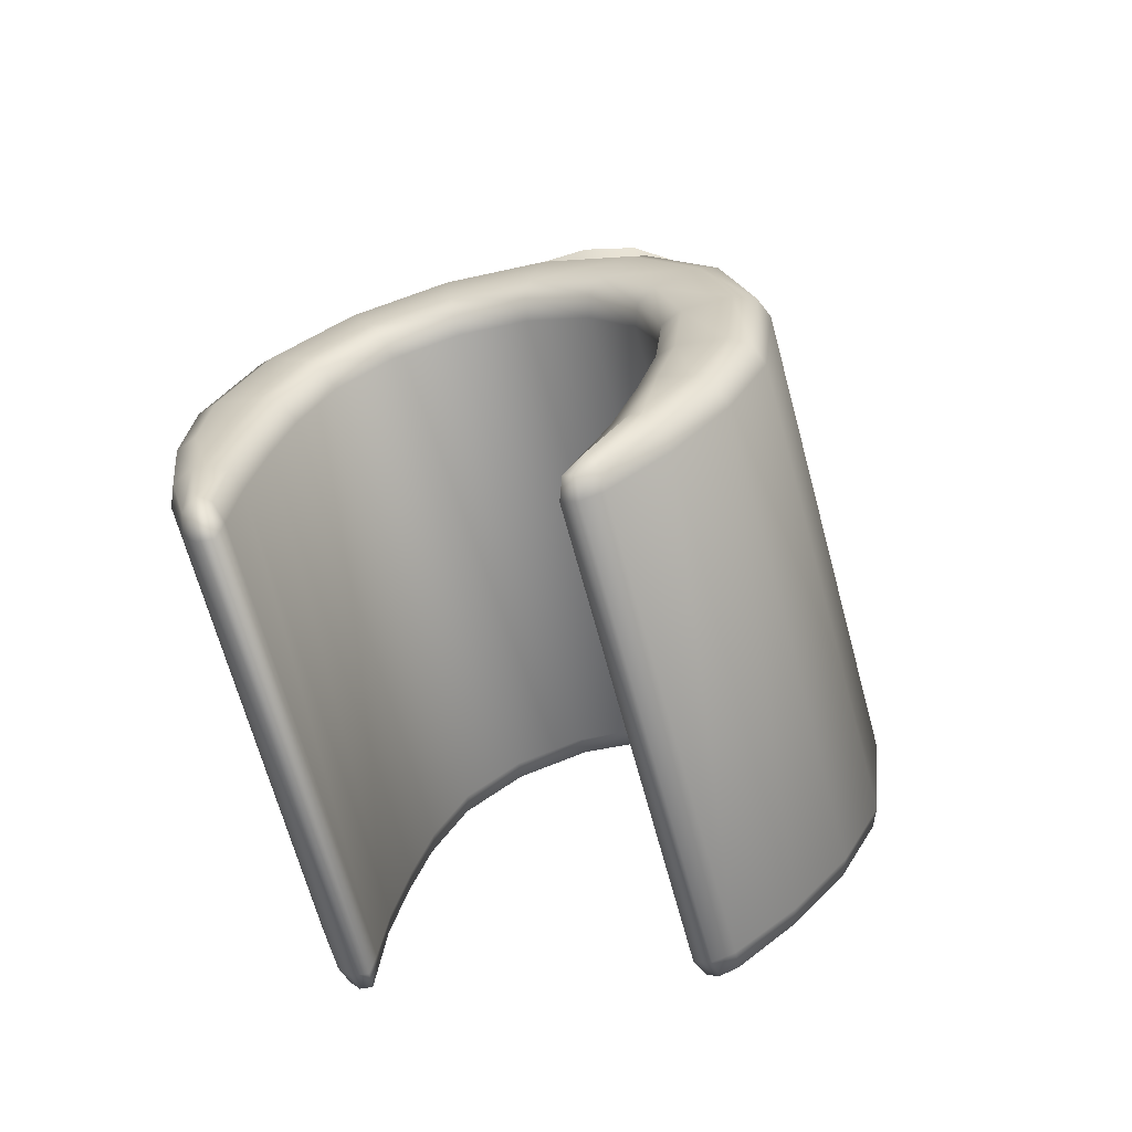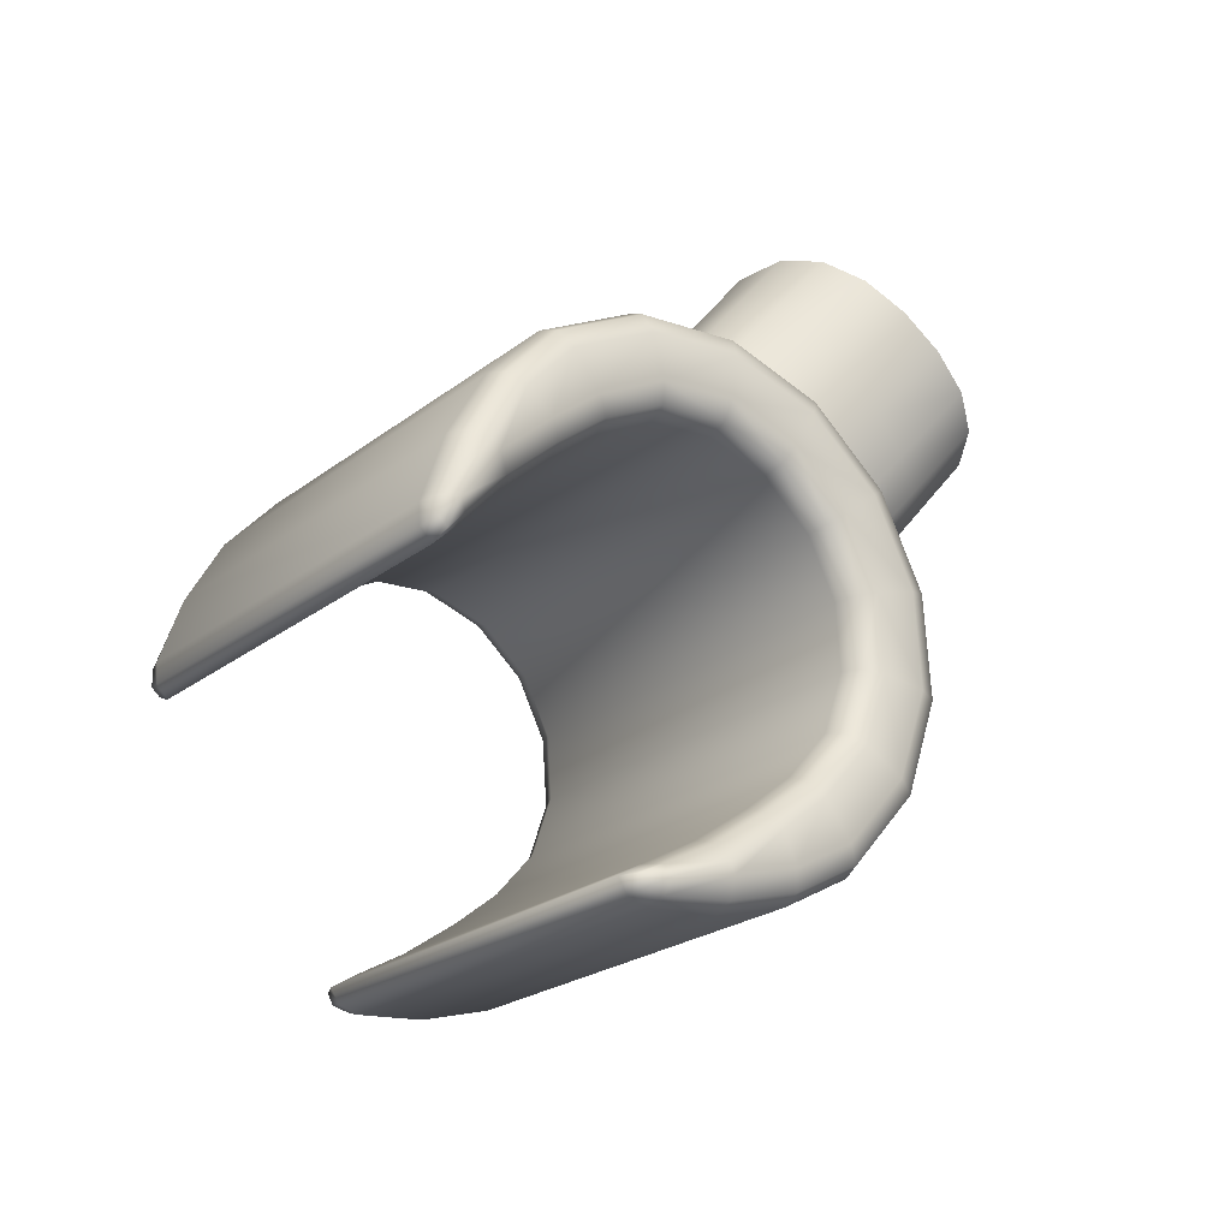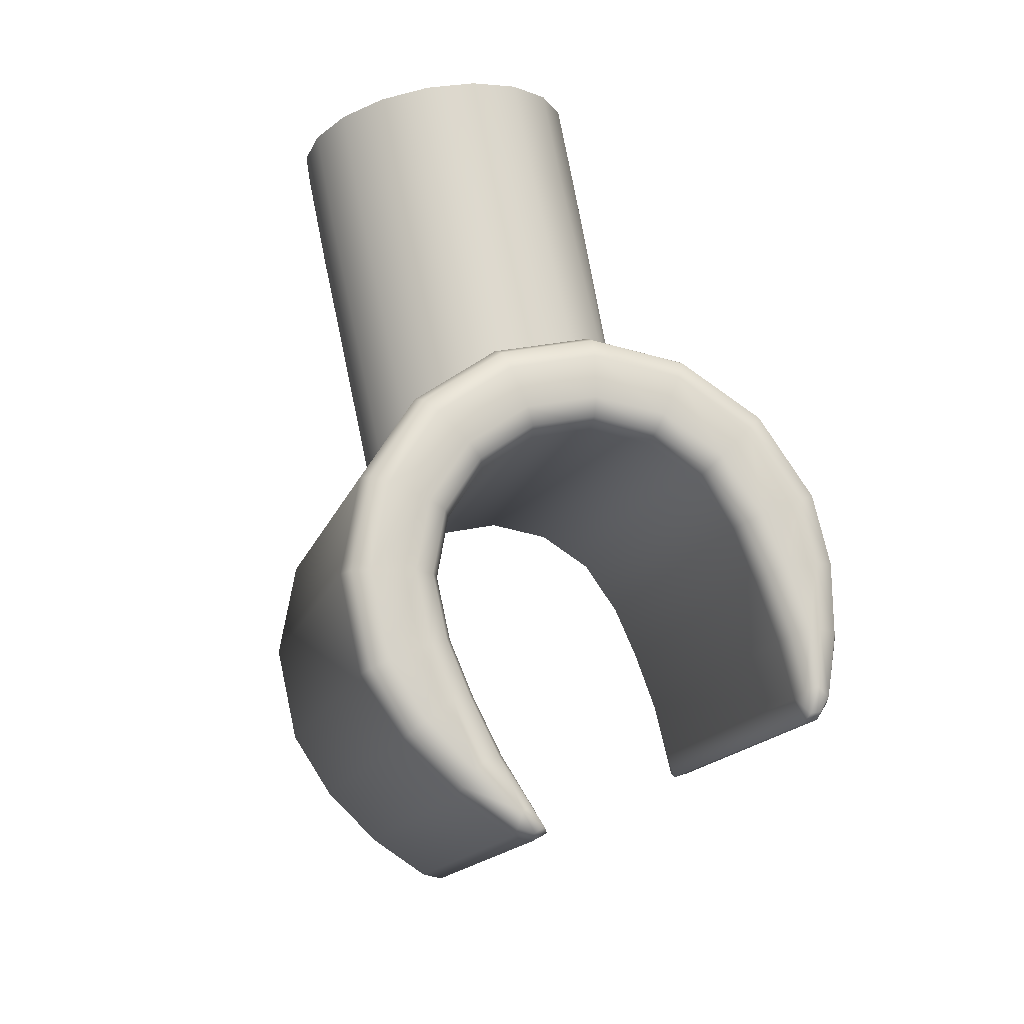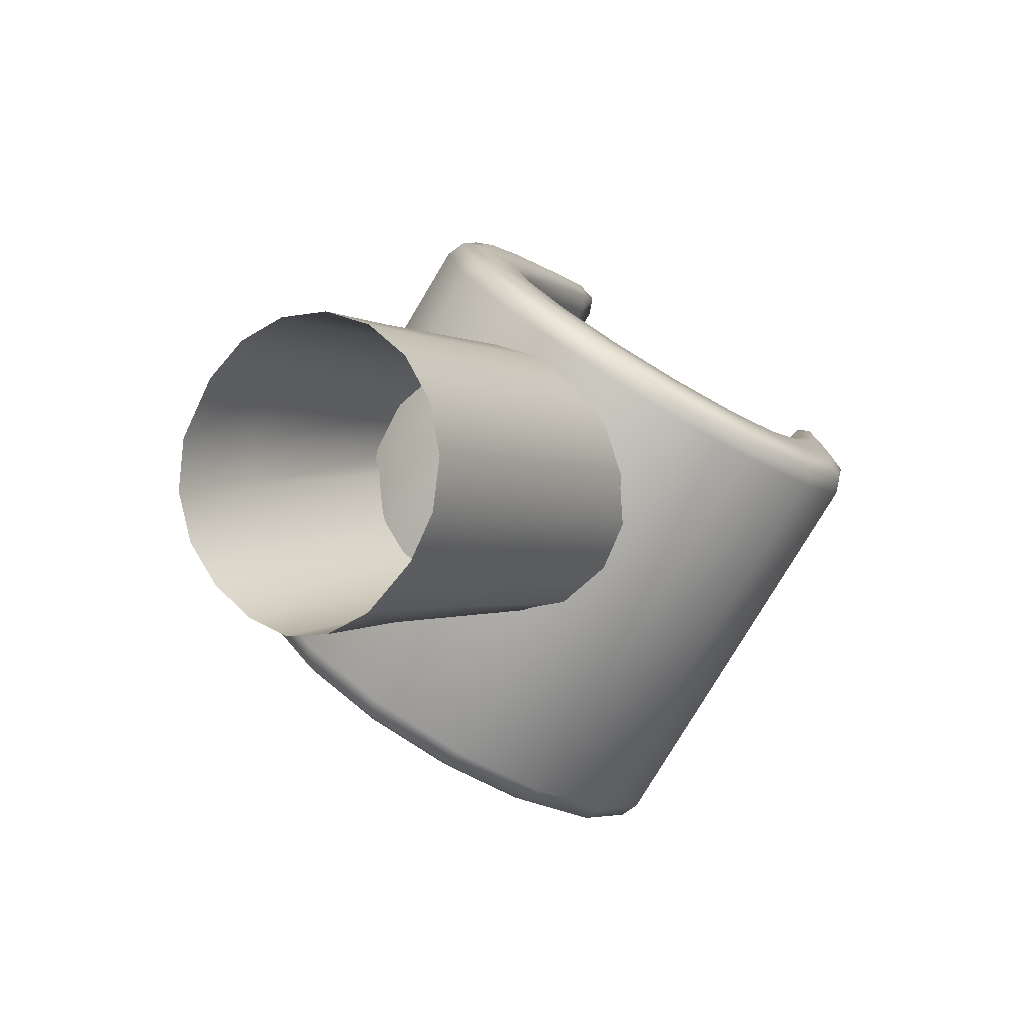
<metadata>
{"format":"obj","ext":"obj","renderer":"f3d","projection":"perspective","resolution":1024,"background":"white","views":[{"elev":-13.6,"azim":-165.7,"up":"+Y"},{"elev":-78.0,"azim":119.6,"up":"+Z"},{"elev":28.5,"azim":-25.9,"up":"+Z"},{"elev":52.1,"azim":-144.4,"up":"+Z"}]}
</metadata>
<code>
v -0.1024 0.1868 -0.02702
v -0.0997 0.1888 -0.02988
v -0.09603 0.1898 -0.03213
v -0.09183 0.1896 -0.03306
v -0.08753 0.1887 -0.03298
v -0.08367 0.1872 -0.03189
v -0.08077 0.1849 -0.02951
v -0.0792 0.1819 -0.02657
v -0.07932 0.178 -0.02258
v -0.08075 0.1752 -0.01955
v -0.08349 0.173 -0.01691
v -0.08722 0.1718 -0.01498
v -0.09149 0.1716 -0.014
v -0.09578 0.1725 -0.01408
v -0.09958 0.1743 -0.01522
v -0.1024 0.177 -0.01727
v -0.104 0.18 -0.02
v -0.104 0.1832 -0.02306
v -0.1036 0.1804 -0.03272
v -0.101 0.182 -0.03504
v -0.09743 0.1826 -0.03691
v -0.09322 0.1825 -0.03784
v -0.08893 0.1816 -0.03775
v -0.08507 0.18 -0.03667
v -0.0821 0.178 -0.03468
v -0.08043 0.1755 -0.03227
v -0.08045 0.172 -0.0287
v -0.08188 0.1692 -0.02567
v -0.08463 0.167 -0.02303
v -0.08836 0.1658 -0.0211
v -0.09263 0.1656 -0.02012
v -0.09692 0.1665 -0.0202
v -0.1007 0.1683 -0.02134
v -0.1036 0.171 -0.02339
v -0.1051 0.174 -0.02612
v -0.1052 0.1772 -0.02918
v -0.1065 0.1627 -0.04946
v -0.104 0.1639 -0.05125
v -0.1005 0.1643 -0.05061
v -0.09625 0.1642 -0.05154
v -0.09196 0.1633 -0.05146
v -0.0881 0.1618 -0.05037
v -0.08508 0.1599 -0.04887
v -0.08331 0.1578 -0.04901
v -0.08325 0.1547 -0.04587
v -0.08742 0.1497 -0.04019
v -0.09115 0.1485 -0.03826
v -0.09542 0.1483 -0.03728
v -0.09971 0.1492 -0.03737
v -0.1035 0.151 -0.0385
v -0.1064 0.1537 -0.04056
v -0.1079 0.1567 -0.04328
v -0.108 0.1599 -0.04635
v -0.08533 0.1522 -0.04303
v -0.09803 0.146 -0.03788
v -0.1032 0.1453 -0.03944
v -0.1074 0.1432 -0.04233
v -0.1099 0.1402 -0.04612
v -0.1104 0.1366 -0.05023
v -0.1099 0.1333 -0.054
v -0.109 0.1295 -0.05817
v -0.09452 0.1733 -0.06203
v -0.09971 0.1726 -0.06359
v -0.1039 0.1706 -0.06649
v -0.1064 0.1676 -0.07028
v -0.1069 0.164 -0.07439
v -0.1064 0.1606 -0.07815
v -0.1054 0.1568 -0.08233
v -0.09444 0.175 -0.0626
v -0.09988 0.1742 -0.06424
v -0.1042 0.1721 -0.06727
v -0.1069 0.1689 -0.07124
v -0.1074 0.1652 -0.07555
v -0.1069 0.1618 -0.07931
v -0.106 0.158 -0.08349
v -0.09455 0.1766 -0.06184
v -0.1006 0.1757 -0.06366
v -0.1054 0.1734 -0.06703
v -0.1084 0.1699 -0.07144
v -0.1089 0.1657 -0.07623
v -0.1084 0.1623 -0.07999
v -0.1075 0.1585 -0.08417
v -0.09496 0.1791 -0.05905
v -0.1024 0.1781 -0.06129
v -0.1084 0.1752 -0.06544
v -0.112 0.1708 -0.07088
v -0.1127 0.1657 -0.07677
v -0.1084 0.1583 -0.08455
v -0.0952 0.1797 -0.05741
v -0.1032 0.1786 -0.05983
v -0.1097 0.1754 -0.06431
v -0.1136 0.1707 -0.07019
v -0.1143 0.1652 -0.07656
v -0.1097 0.1572 -0.08497
v -0.1039 0.1534 -0.0884
v -0.09543 0.1789 -0.05584
v -0.1037 0.1778 -0.05834
v -0.1104 0.1745 -0.06296
v -0.1144 0.1697 -0.06903
v -0.1152 0.164 -0.07559
v -0.1103 0.1557 -0.08427
v -0.1036 0.1518 -0.08768
v -0.09893 0.1516 -0.03169
v -0.1072 0.1504 -0.03418
v -0.1139 0.1472 -0.03881
v -0.1179 0.1424 -0.04487
v -0.1187 0.1366 -0.05144
v -0.1138 0.1284 -0.06011
v -0.1071 0.1245 -0.06353
v -0.1049 0.1533 -0.08868
v -0.105 0.1517 -0.088
v -0.1085 0.1244 -0.06384
v -0.1045 0.1547 -0.08699
v -0.1041 0.1534 -0.086
v -0.1076 0.126 -0.06184
v -0.1062 0.1539 -0.08817
v -0.1066 0.1524 -0.08746
v -0.1101 0.1251 -0.06331
v -0.1055 0.1552 -0.08768
v -0.09825 0.1452 -0.03631
v -0.1037 0.1445 -0.03795
v -0.1081 0.1424 -0.04098
v -0.1107 0.1392 -0.04496
v -0.1112 0.1354 -0.04926
v -0.1107 0.1321 -0.05303
v -0.1098 0.1282 -0.0572
v -0.09849 0.1458 -0.03467
v -0.1045 0.145 -0.03649
v -0.1094 0.1426 -0.03986
v -0.1123 0.1391 -0.04427
v -0.1129 0.1349 -0.04906
v -0.1124 0.1316 -0.05282
v -0.1114 0.1277 -0.057
v -0.0989 0.1483 -0.03188
v -0.1063 0.1473 -0.03412
v -0.1123 0.1444 -0.03827
v -0.1159 0.1401 -0.04371
v -0.1166 0.1349 -0.0496
v -0.1123 0.1275 -0.05738
v -0.09901 0.1499 -0.03112
v -0.1071 0.1488 -0.03354
v -0.1135 0.1457 -0.03803
v -0.1174 0.141 -0.0439
v -0.1182 0.1354 -0.05028
v -0.1135 0.1274 -0.05869
v -0.1078 0.1237 -0.06211
v -0.1087 0.1235 -0.06239
v -0.1083 0.125 -0.0607
v -0.11 0.1241 -0.06188
v -0.1094 0.1244 -0.06048
v -0.09261 0.1453 -0.03789
v -0.08779 0.1433 -0.03948
v -0.08429 0.1402 -0.04239
v -0.08266 0.1367 -0.0462
v -0.08205 0.1333 -0.04994
v -0.08175 0.1295 -0.05421
v -0.08911 0.1726 -0.06205
v -0.08428 0.1706 -0.06363
v -0.08079 0.1676 -0.06655
v -0.07916 0.164 -0.07035
v -0.07855 0.1606 -0.0741
v -0.07825 0.1568 -0.07837
v -0.08876 0.1742 -0.06262
v -0.08371 0.1721 -0.06428
v -0.08005 0.169 -0.06734
v -0.07834 0.1652 -0.07132
v -0.07773 0.1618 -0.07507
v -0.07743 0.158 -0.07934
v -0.08825 0.1757 -0.06186
v -0.08263 0.1734 -0.0637
v -0.07856 0.1699 -0.0671
v -0.07666 0.1657 -0.07153
v -0.07605 0.1623 -0.07527
v -0.07575 0.1585 -0.07954
v -0.08719 0.1781 -0.05907
v -0.08027 0.1752 -0.06135
v -0.07526 0.1708 -0.06553
v -0.07292 0.1657 -0.07098
v -0.07483 0.1583 -0.07967
v -0.0868 0.1786 -0.05743
v -0.07932 0.1754 -0.05989
v -0.07391 0.1708 -0.06441
v -0.07137 0.1652 -0.07031
v -0.07346 0.1572 -0.0797
v -0.07796 0.1534 -0.08461
v -0.08677 0.1778 -0.05587
v -0.07906 0.1746 -0.0584
v -0.07347 0.1697 -0.06306
v -0.07086 0.164 -0.06914
v -0.07301 0.1557 -0.07883
v -0.07848 0.1519 -0.08403
v -0.09027 0.1504 -0.03171
v -0.08256 0.1472 -0.03425
v -0.07698 0.1424 -0.03891
v -0.07437 0.1367 -0.04499
v -0.07652 0.1284 -0.05468
v -0.08198 0.1245 -0.05987
v -0.07694 0.1533 -0.08461
v -0.07704 0.1518 -0.08393
v -0.08055 0.1244 -0.05977
v -0.07781 0.1548 -0.0831
v -0.07849 0.1534 -0.08227
v -0.08199 0.1261 -0.05811
v -0.07587 0.1539 -0.08375
v -0.07569 0.1524 -0.08297
v -0.0792 0.1251 -0.05881
v -0.07671 0.1552 -0.08349
v -0.09258 0.1445 -0.03633
v -0.08752 0.1424 -0.03799
v -0.08386 0.1392 -0.04105
v -0.08215 0.1355 -0.04503
v -0.08154 0.1321 -0.04878
v -0.08124 0.1283 -0.05305
v -0.09219 0.145 -0.03469
v -0.08657 0.1426 -0.03653
v -0.0825 0.1391 -0.03993
v -0.0806 0.135 -0.04436
v -0.07999 0.1316 -0.0481
v -0.07969 0.1278 -0.05237
v -0.09113 0.1473 -0.0319
v -0.08421 0.1444 -0.03418
v -0.0792 0.1401 -0.03836
v -0.07686 0.135 -0.04381
v -0.07877 0.1275 -0.0525
v -0.09061 0.1488 -0.03114
v -0.08314 0.1457 -0.0336
v -0.07772 0.141 -0.03812
v -0.07519 0.1355 -0.04402
v -0.07727 0.1274 -0.05342
v -0.08177 0.1237 -0.05833
v -0.08076 0.1235 -0.05832
v -0.08163 0.125 -0.05681
v -0.07968 0.1242 -0.05747
v -0.08066 0.1244 -0.0563
v -0.07324 0.1619 -0.0754
v -0.07172 0.161 -0.07508
v -0.07122 0.1597 -0.07407
v -0.07472 0.1324 -0.04992
v -0.07553 0.1313 -0.0488
v -0.07718 0.1311 -0.04823
v -0.1111 0.1618 -0.08092
v -0.1126 0.161 -0.08104
v -0.1134 0.1597 -0.08021
v -0.1169 0.1323 -0.05606
v -0.1165 0.1313 -0.05476
v -0.115 0.1311 -0.05374
f -228 -246 -227
f -245 -227 -246
f -227 -245 -226
f -244 -226 -245
f -226 -244 -225
f -243 -225 -244
f -225 -243 -224
f -242 -224 -243
f -224 -242 -223
f -241 -223 -242
f -223 -241 -222
f -240 -222 -241
f -222 -240 -221
f -239 -221 -240
f -221 -239 -220
f -238 -220 -239
f -220 -238 -219
f -237 -219 -238
f -219 -237 -218
f -236 -218 -237
f -218 -236 -217
f -235 -217 -236
f -217 -235 -216
f -234 -216 -235
f -216 -234 -215
f -233 -215 -234
f -215 -233 -214
f -232 -214 -233
f -214 -232 -213
f -231 -213 -232
f -213 -231 -212
f -230 -212 -231
f -212 -230 -211
f -229 -211 -230
f -211 -229 -228
f -246 -228 -229
f -210 -228 -209
f -227 -209 -228
f -209 -227 -208
f -226 -208 -227
f -208 -226 -207
f -225 -207 -226
f -207 -225 -206
f -224 -206 -225
f -206 -224 -205
f -223 -205 -224
f -205 -223 -204
f -222 -204 -223
f -204 -222 -203
f -221 -203 -222
f -203 -221 -202
f -220 -202 -221
f -202 -220 -193
f -219 -193 -220
f -193 -219 -201
f -218 -201 -219
f -201 -218 -200
f -217 -200 -218
f -200 -217 -199
f -216 -199 -217
f -199 -216 -198
f -215 -198 -216
f -198 -215 -197
f -214 -197 -215
f -197 -214 -196
f -213 -196 -214
f -196 -213 -195
f -212 -195 -213
f -195 -212 -194
f -211 -194 -212
f -194 -211 -210
f -228 -210 -211
f -132 -133 -186
f -179 -186 -133
f -186 -179 -187
f -180 -187 -179
f -187 -180 -188
f -181 -188 -180
f -188 -181 -189
f -182 -189 -181
f -189 -182 -190
f -183 -190 -182
f -190 -183 -191
f -184 -191 -183
f -191 -184 -192
f -185 -192 -184
f -192 -185 -96
f -90 -96 -185
f -96 -90 -95
f -89 -95 -90
f -95 -89 -94
f -88 -94 -89
f -94 -88 -93
f -87 -93 -88
f -93 -87 -92
f -86 -92 -87
f -92 -86 -91
f -85 -91 -86
f -91 -85 -44
f -45 -44 -85
f -44 -45 -50
f -56 -50 -45
f -134 -179 -133
f -165 -159 -166
f -6 -166 -159
f -166 -6 -167
f -160 -167 -6
f -167 -160 -168
f -161 -168 -160
f -168 -161 -169
f -162 -169 -161
f -169 -162 -170
f -163 -170 -162
f -170 -163 -171
f -164 -171 -163
f -171 -164 -78
f -72 -78 -164
f -78 -72 -77
f -71 -77 -72
f -77 -71 -76
f -70 -76 -71
f -76 -70 -75
f -69 -75 -70
f -75 -69 -74
f -12 -74 -69
f -74 -12 -73
f -68 -73 -12
f -73 -68 -40
f -43 -40 -68
f -40 -43 -49
f -42 -49 -43
f -49 -42 -48
f -41 -48 -42
f -48 -41 -47
f -159 -153 -6
f -5 -6 -153
f -6 -5 -160
f -154 -160 -5
f -160 -154 -161
f -155 -161 -154
f -161 -155 -162
f -156 -162 -155
f -162 -156 -163
f -157 -163 -156
f -163 -157 -164
f -158 -164 -157
f -164 -158 -72
f -67 -72 -158
f -72 -67 -71
f -66 -71 -67
f -71 -66 -70
f -65 -70 -66
f -70 -65 -69
f -64 -69 -65
f -69 -64 -12
f -11 -12 -64
f -12 -11 -68
f -63 -68 -11
f -68 -63 -43
f -42 -43 -63
f -131 -130 -146
f -129 -146 -130
f -146 -129 -139
f -102 -139 -129
f -139 -102 -3
f -2 -3 -102
f -3 -2 -140
f -103 -140 -2
f -140 -103 -141
f -104 -141 -103
f -141 -104 -142
f -105 -142 -104
f -142 -105 -143
f -106 -143 -105
f -143 -106 -144
f -107 -144 -106
f -144 -107 -55
f -22 -55 -107
f -55 -22 -54
f -21 -54 -22
f -54 -21 -53
f -20 -53 -21
f -53 -20 -52
f -19 -52 -20
f -52 -19 -9
f -8 -9 -19
f -9 -8 -51
f -18 -51 -8
f -51 -18 -14
f -146 -139 -4
f -3 -4 -139
f -4 -3 -147
f -140 -147 -3
f -147 -140 -148
f -141 -148 -140
f -148 -141 -149
f -142 -149 -141
f -149 -142 -150
f -143 -150 -142
f -150 -143 -151
f -144 -151 -143
f -151 -144 -61
f -55 -61 -144
f -61 -55 -60
f -54 -60 -55
f -60 -54 -59
f -53 -59 -54
f -59 -53 -58
f -52 -58 -53
f -58 -52 -10
f -9 -10 -52
f -10 -9 -57
f -51 -57 -9
f -100 -135 -138
f -136 -138 -135
f -138 -136 -145
f -137 -145 -136
f -145 -137 -152
f -100 -138 -101
f -99 -101 -138
f -101 -99 -97
f -121 -97 -99
f -97 -121 -114
f -122 -114 -121
f -114 -122 -115
f -123 -115 -122
f -115 -123 -116
f -124 -116 -123
f -116 -124 -117
f -125 -117 -124
f -117 -125 -118
f -126 -118 -125
f -118 -126 -119
f -127 -119 -126
f -119 -127 -120
f -39 -120 -127
f -120 -39 -33
f -38 -33 -39
f -33 -38 -32
f -37 -32 -38
f -32 -37 -31
f -36 -31 -37
f -31 -36 -30
f -35 -30 -36
f -30 -35 -29
f -34 -29 -35
f -29 -34 -28
f -15 -28 -34
f -28 -15 -13
f -97 -100 -101
f -98 -102 -129
f -48 -62 -49
f -40 -49 -62
f -62 -46 -40
f -79 -40 -46
f -40 -79 -73
f -80 -73 -79
f -73 -80 -74
f -81 -74 -80
f -74 -81 -75
f -82 -75 -81
f -75 -82 -76
f -83 -76 -82
f -76 -83 -77
f -84 -77 -83
f -77 -84 -78
f -178 -78 -84
f -78 -178 -171
f -177 -171 -178
f -171 -177 -170
f -176 -170 -177
f -170 -176 -169
f -175 -169 -176
f -169 -175 -168
f -174 -168 -175
f -168 -174 -167
f -173 -167 -174
f -167 -173 -166
f -172 -166 -173
f -166 -172 -165
f -16 -47 -14
f -41 -14 -47
f -14 -41 -51
f -42 -51 -41
f -51 -42 -57
f -63 -57 -42
f -57 -63 -10
f -11 -10 -63
f -10 -11 -58
f -64 -58 -11
f -58 -64 -59
f -65 -59 -64
f -59 -65 -60
f -66 -60 -65
f -60 -66 -61
f -67 -61 -66
f -61 -67 -151
f -158 -151 -67
f -151 -158 -150
f -157 -150 -158
f -150 -157 -149
f -156 -149 -157
f -149 -156 -148
f -155 -148 -156
f -148 -155 -147
f -154 -147 -155
f -147 -154 -4
f -5 -4 -154
f -4 -5 -146
f -153 -146 -5
f -146 -153 -131
f -159 -131 -153
f -131 -159 -128
f -165 -128 -159
f -128 -165 -134
f -172 -134 -165
f -134 -172 -179
f -173 -179 -172
f -179 -173 -180
f -174 -180 -173
f -180 -174 -181
f -175 -181 -174
f -181 -175 -182
f -176 -182 -175
f -182 -176 -183
f -177 -183 -176
f -183 -177 -184
f -178 -184 -177
f -184 -178 -185
f -84 -185 -178
f -185 -84 -90
f -83 -90 -84
f -90 -83 -89
f -82 -89 -83
f -89 -82 -88
f -81 -88 -82
f -88 -81 -87
f -80 -87 -81
f -87 -80 -86
f -79 -86 -80
f -86 -79 -85
f -46 -85 -79
f -85 -46 -45
f -62 -45 -46
f -45 -62 -56
f -48 -56 -62
f -56 -48 -50
f -47 -50 -48
f -50 -47 -17
f -16 -17 -47
f -17 -16 -13
f -14 -13 -16
f -13 -14 -23
f -18 -23 -14
f -23 -18 -7
f -8 -7 -18
f -7 -8 -24
f -19 -24 -8
f -24 -19 -25
f -20 -25 -19
f -25 -20 -26
f -21 -26 -20
f -26 -21 -27
f -22 -27 -21
f -27 -22 -113
f -107 -113 -22
f -113 -107 -112
f -106 -112 -107
f -112 -106 -111
f -105 -111 -106
f -111 -105 -110
f -104 -110 -105
f -110 -104 -109
f -103 -109 -104
f -109 -103 -1
f -2 -1 -103
f -1 -2 -108
f -102 -108 -2
f -108 -102 -97
f -98 -97 -102
f -97 -98 -100
f -129 -100 -98
f -100 -129 -135
f -130 -135 -129
f -135 -130 -136
f -131 -136 -130
f -136 -131 -137
f -128 -137 -131
f -137 -128 -152
f -134 -152 -128
f -152 -134 -145
f -133 -145 -134
f -145 -133 -138
f -132 -138 -133
f -138 -132 -99
f -186 -99 -132
f -99 -186 -121
f -187 -121 -186
f -121 -187 -122
f -188 -122 -187
f -122 -188 -123
f -189 -123 -188
f -123 -189 -124
f -190 -124 -189
f -124 -190 -125
f -191 -125 -190
f -125 -191 -126
f -192 -126 -191
f -126 -192 -127
f -96 -127 -192
f -127 -96 -39
f -95 -39 -96
f -39 -95 -38
f -94 -38 -95
f -38 -94 -37
f -93 -37 -94
f -37 -93 -36
f -92 -36 -93
f -36 -92 -35
f -91 -35 -92
f -35 -91 -34
f -44 -34 -91
f -34 -44 -15
f -17 -15 -44
f -15 -17 -13
f -50 -17 -44
f -97 -114 -108
f -115 -108 -114
f -108 -115 -1
f -116 -1 -115
f -1 -116 -109
f -117 -109 -116
f -109 -117 -110
f -118 -110 -117
f -110 -118 -111
f -119 -111 -118
f -111 -119 -112
f -120 -112 -119
f -112 -120 -113
f -33 -113 -120
f -113 -33 -27
f -32 -27 -33
f -27 -32 -26
f -31 -26 -32
f -26 -31 -25
f -30 -25 -31
f -25 -30 -24
f -29 -24 -30
f -24 -29 -7
f -28 -7 -29
f -7 -28 -23
f -13 -23 -28

</code>
